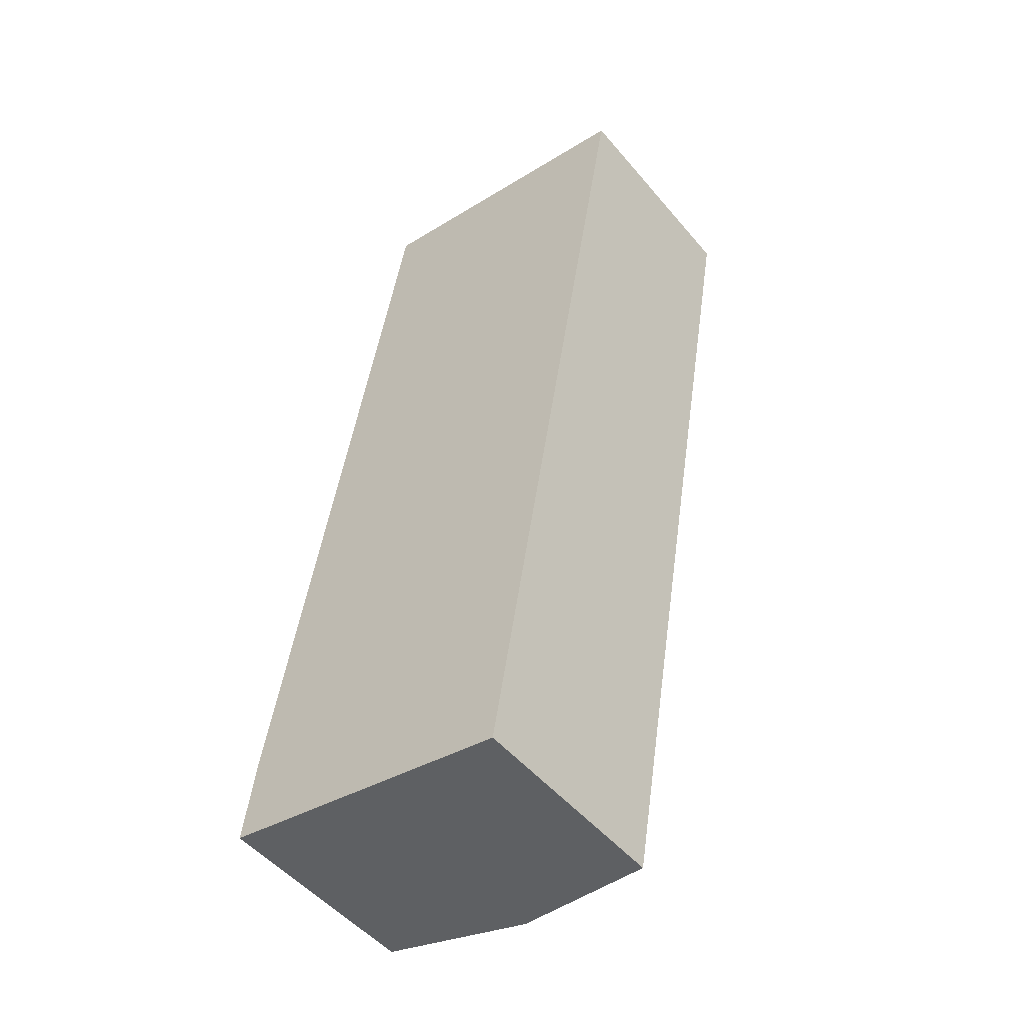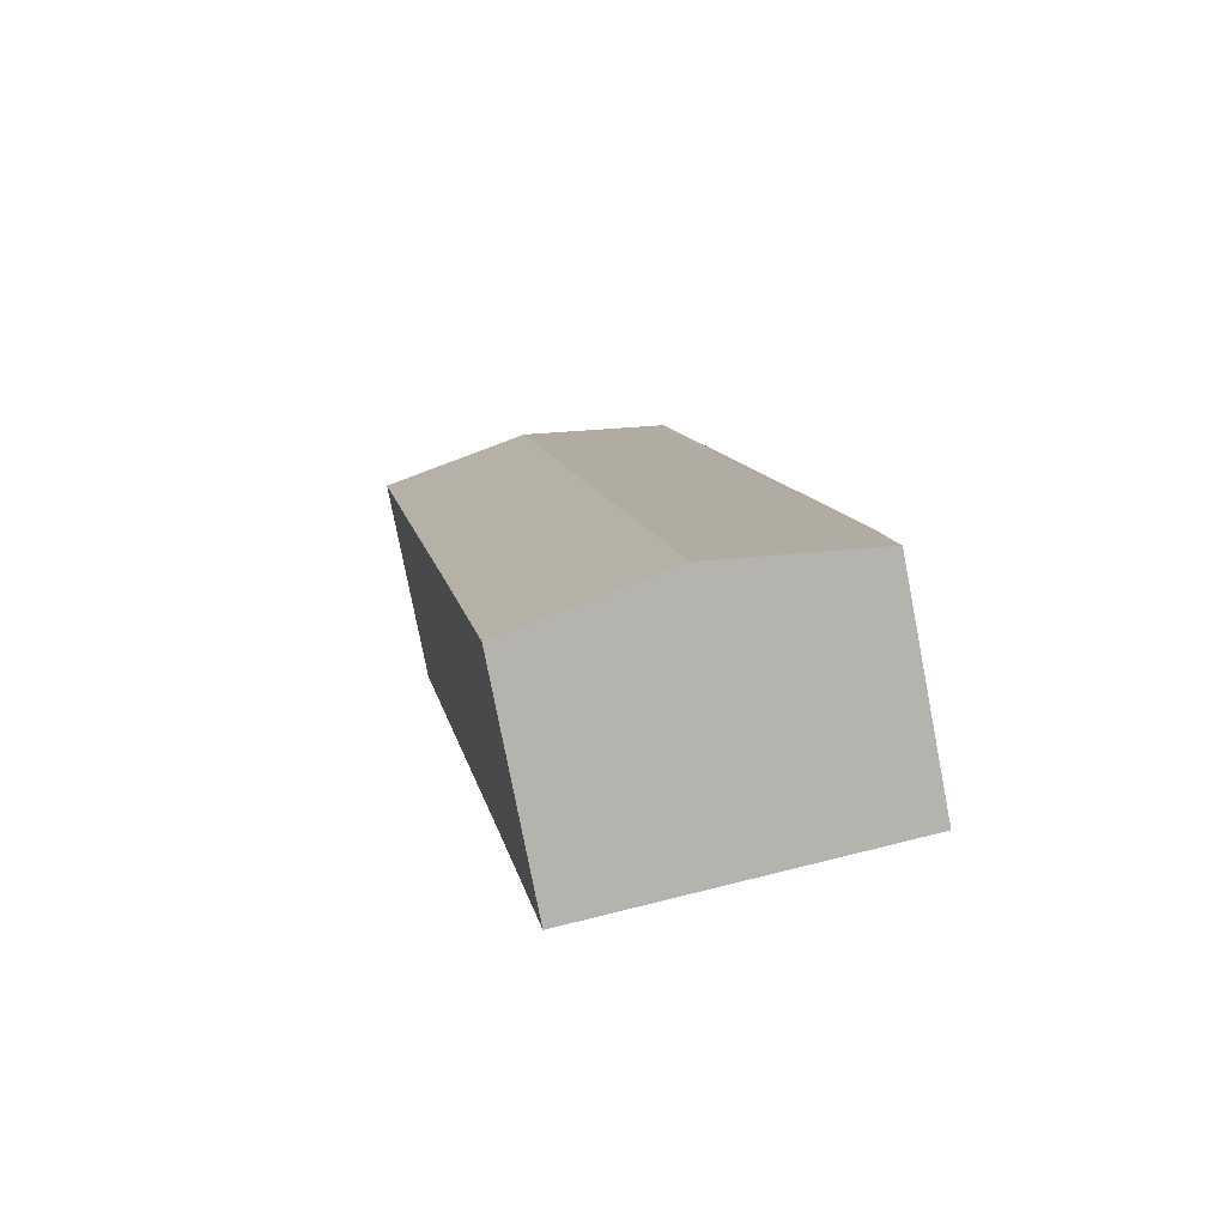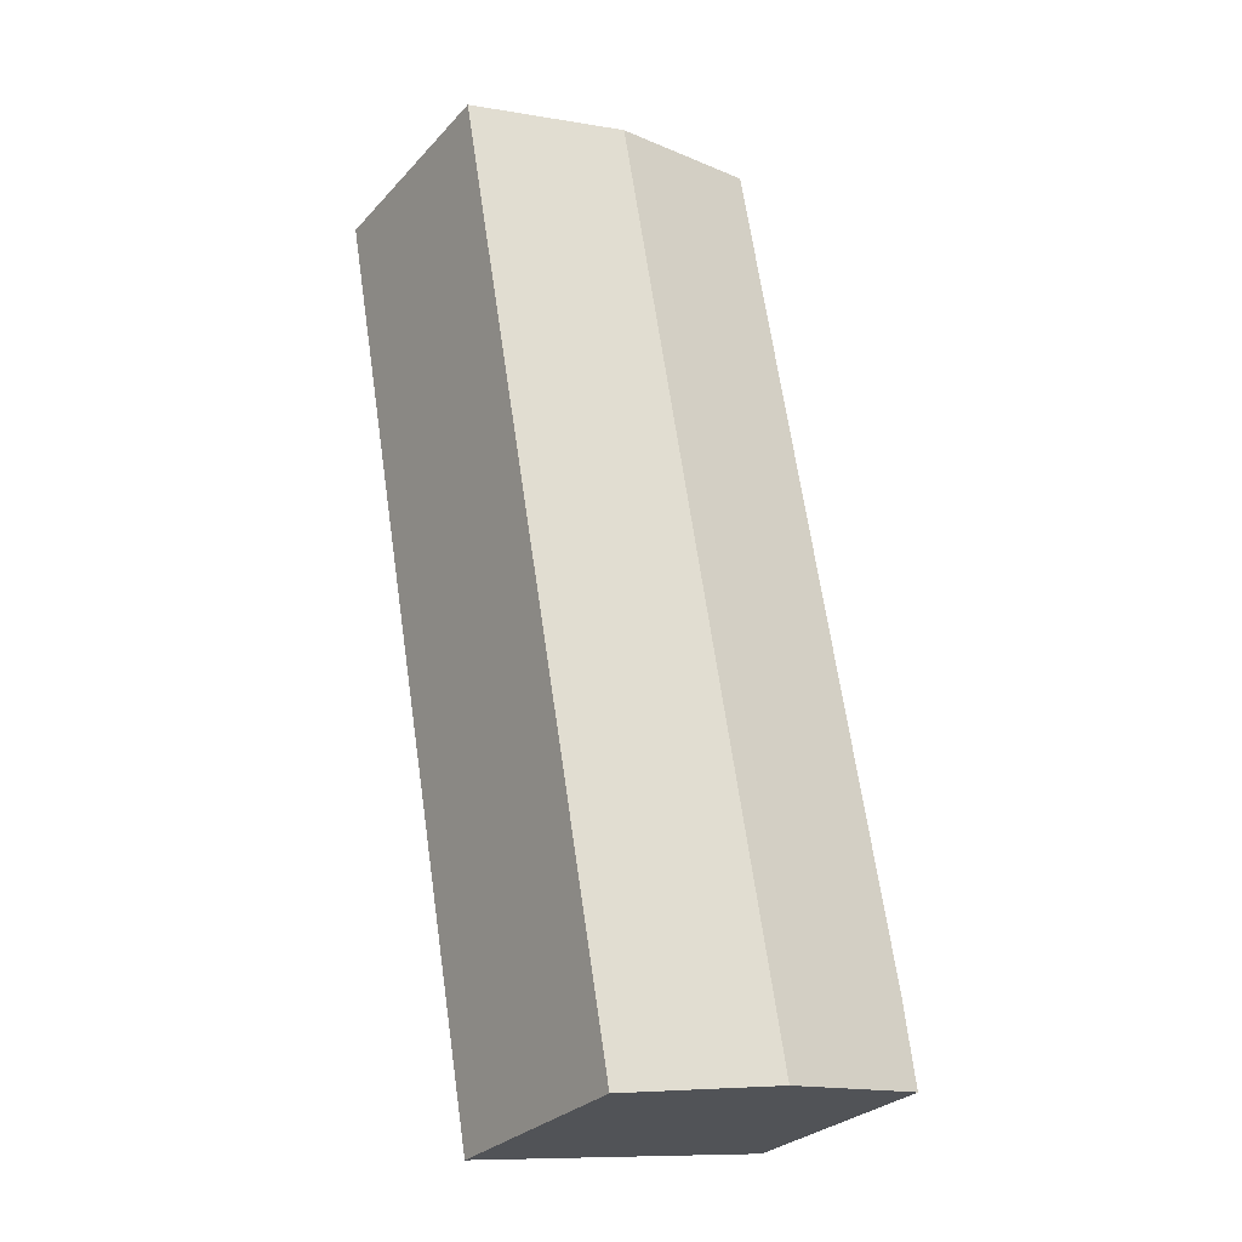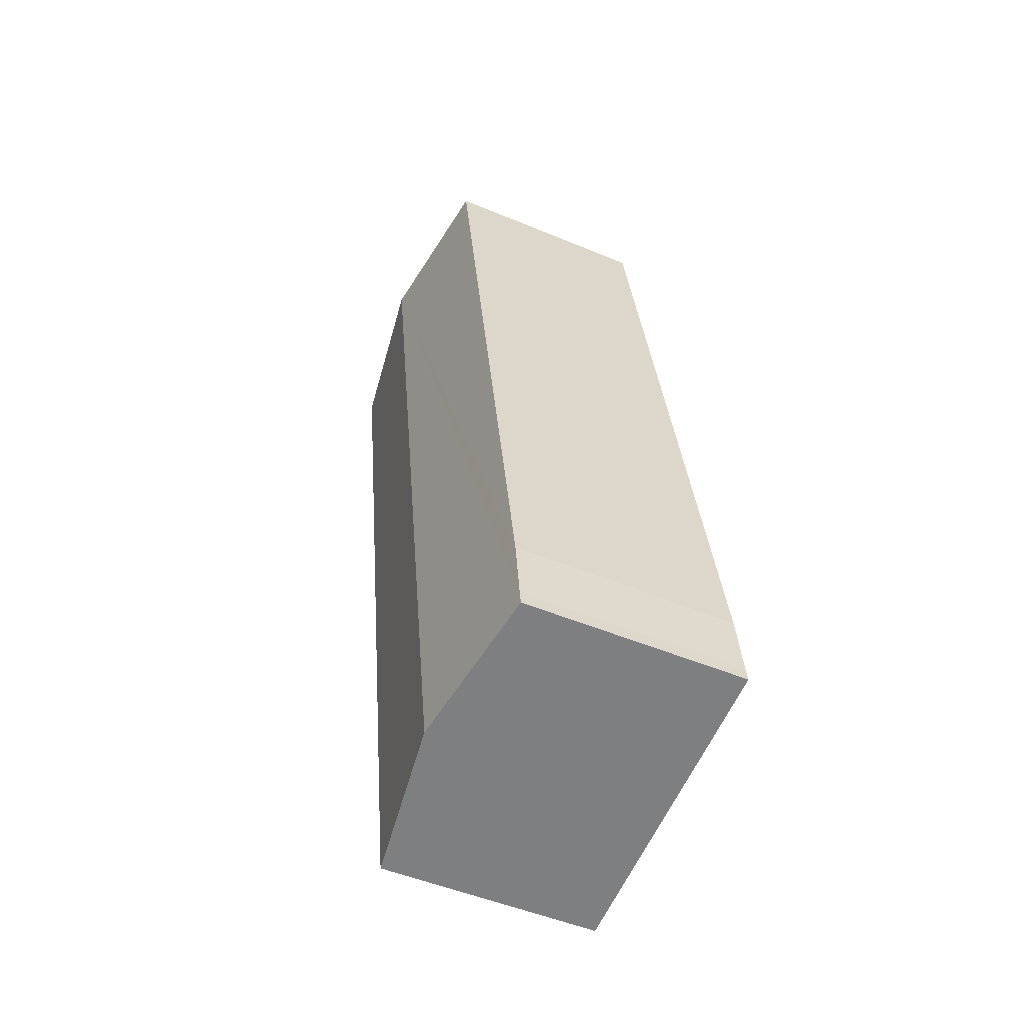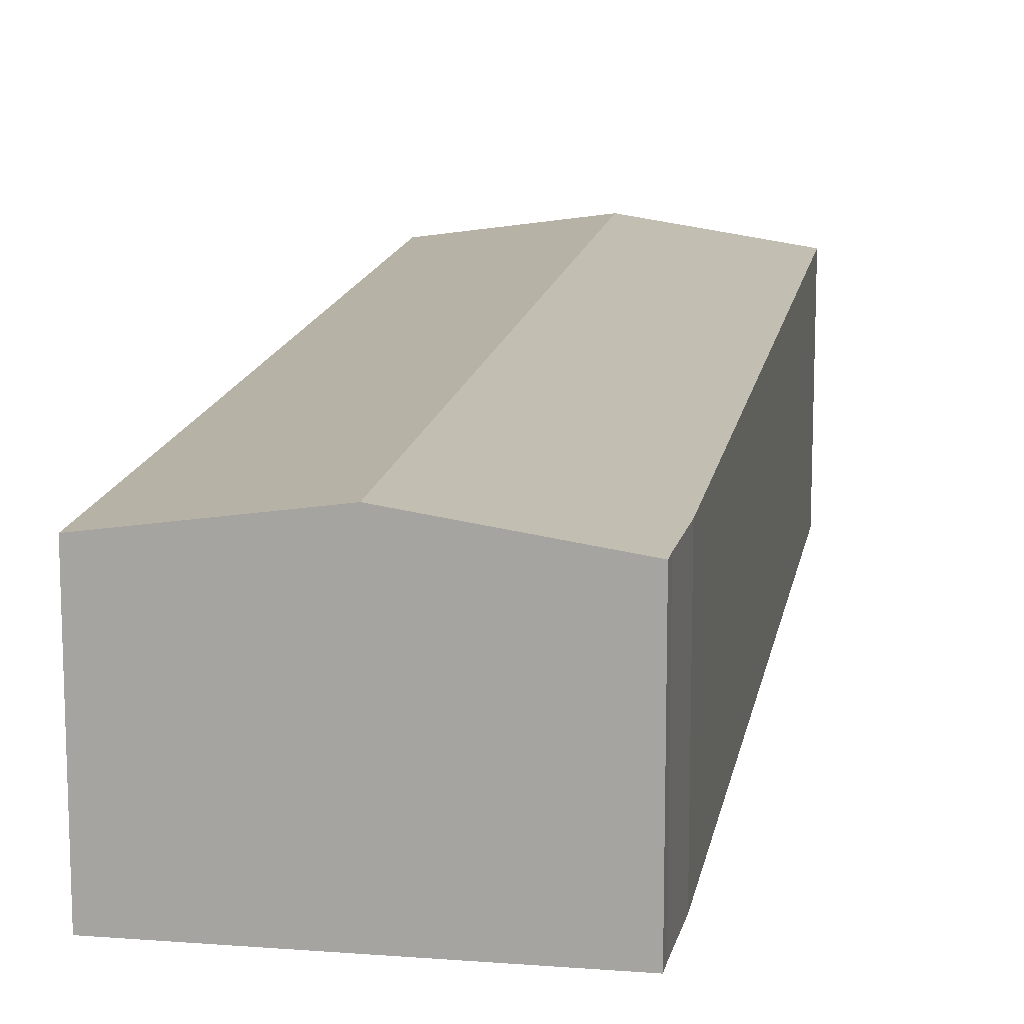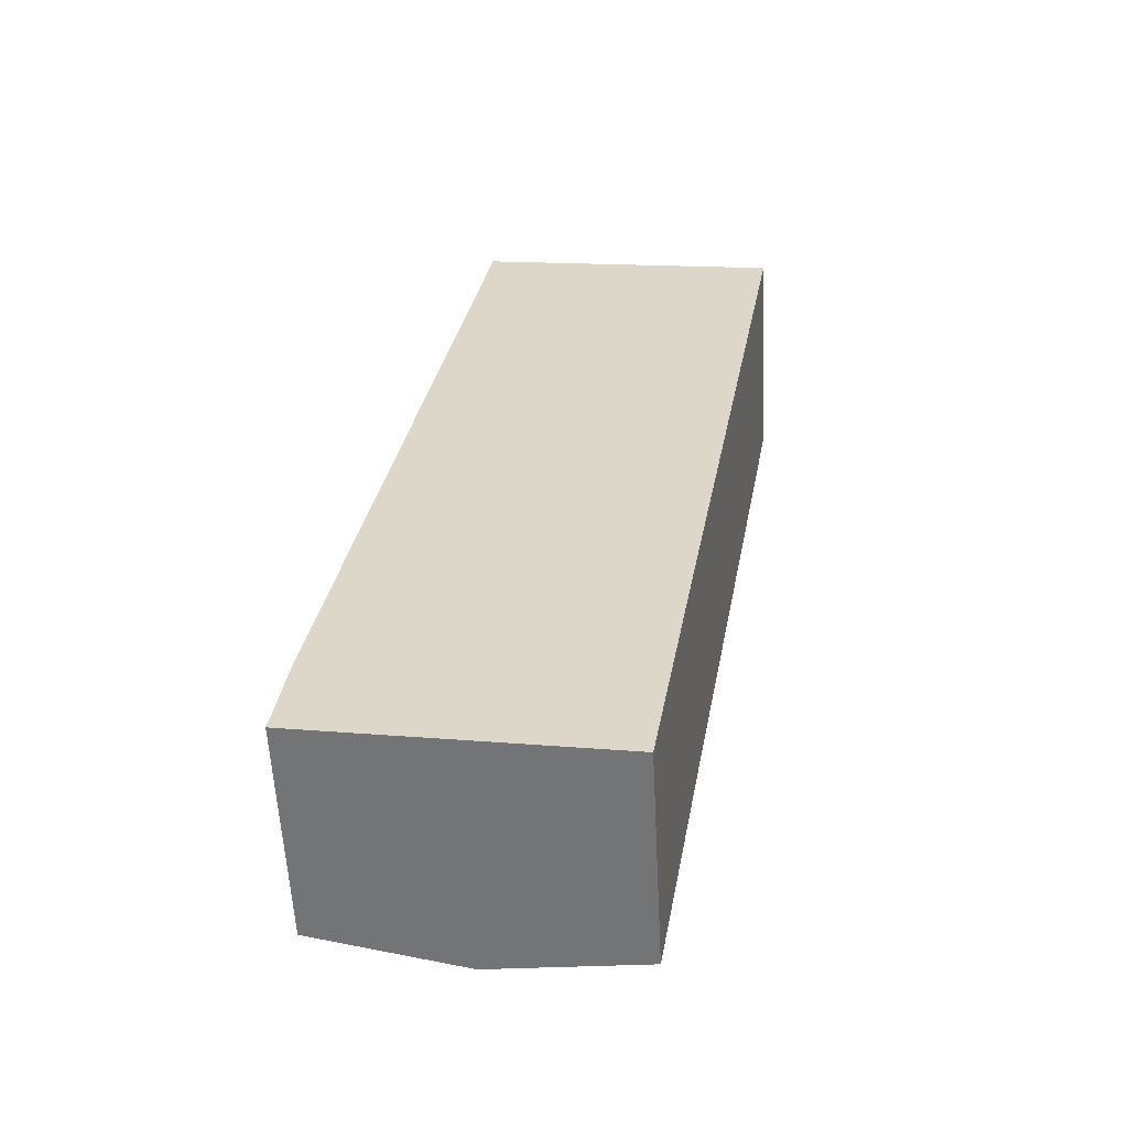
<metadata>
{"format":"obj","ext":"obj","renderer":"f3d","projection":"perspective","resolution":1024,"background":"white","views":[{"elev":-50.6,"azim":38.6,"up":"+Z"},{"elev":-77.9,"azim":-169.0,"up":"+Z"},{"elev":-28.8,"azim":146.5,"up":"+Z"},{"elev":-50.3,"azim":-114.6,"up":"+Z"},{"elev":14.4,"azim":-160.4,"up":"+Y"},{"elev":-58.2,"azim":2.9,"up":"+Z"}]}
</metadata>
<code>
v  15.46 7.265 28.14
v  5.081 8.036 -0.888
v  10.28 8.036 29.05
v  13.28 7.268 15.71
v  11.84 7.271 7.47
v  10.23 7.271 -1.789
v  0 7.281 4.458e-16
v  0.079 7.28 0.494
v  0.389 7.268 2.783
v  9.038 7.852 29.27
v  5.194 7.281 29.94
v  0 0 0
v  0.079 -3.025e-17 0.494
v  0.389 -1.704e-16 2.783
v  5.194 -1.833e-15 29.94
v  9.038 -1.792e-15 29.27
v  15.46 -1.723e-15 28.14
v  10.28 -1.779e-15 29.05
v  13.28 -9.617e-16 15.71
v  11.84 -4.574e-16 7.47
v  10.23 1.095e-16 -1.789
v  5.081 5.437e-17 -0.888
g defaultobject
f 1 2 3
f 2 1 4
f 2 4 5
f 2 5 6
f 7 3 2
f 3 7 8
f 3 8 9
f 3 9 10
f 10 9 11
f 12 8 7
f 8 12 13
f 13 9 8
f 9 13 14
f 9 15 11
f 15 9 14
f 15 10 11
f 10 15 3
f 3 15 1
f 1 15 16
f 1 16 17
f 17 16 18
f 17 4 1
f 4 17 19
f 4 19 5
f 5 19 20
f 5 20 6
f 6 20 21
f 2 12 7
f 12 2 6
f 12 6 22
f 22 6 21
f 14 16 15
f 16 14 18
f 18 14 17
f 17 14 13
f 17 13 12
f 17 12 22
f 17 22 19
f 19 22 20
f 20 22 21

</code>
